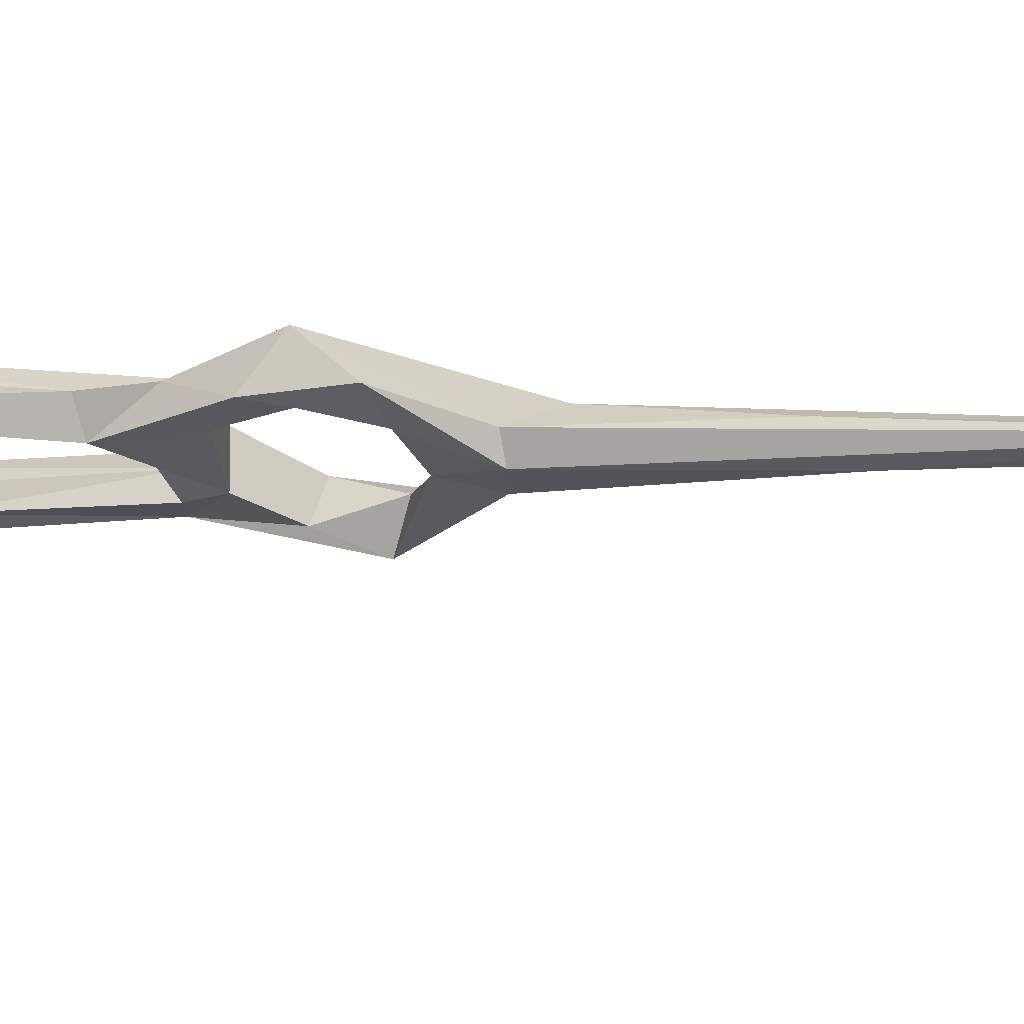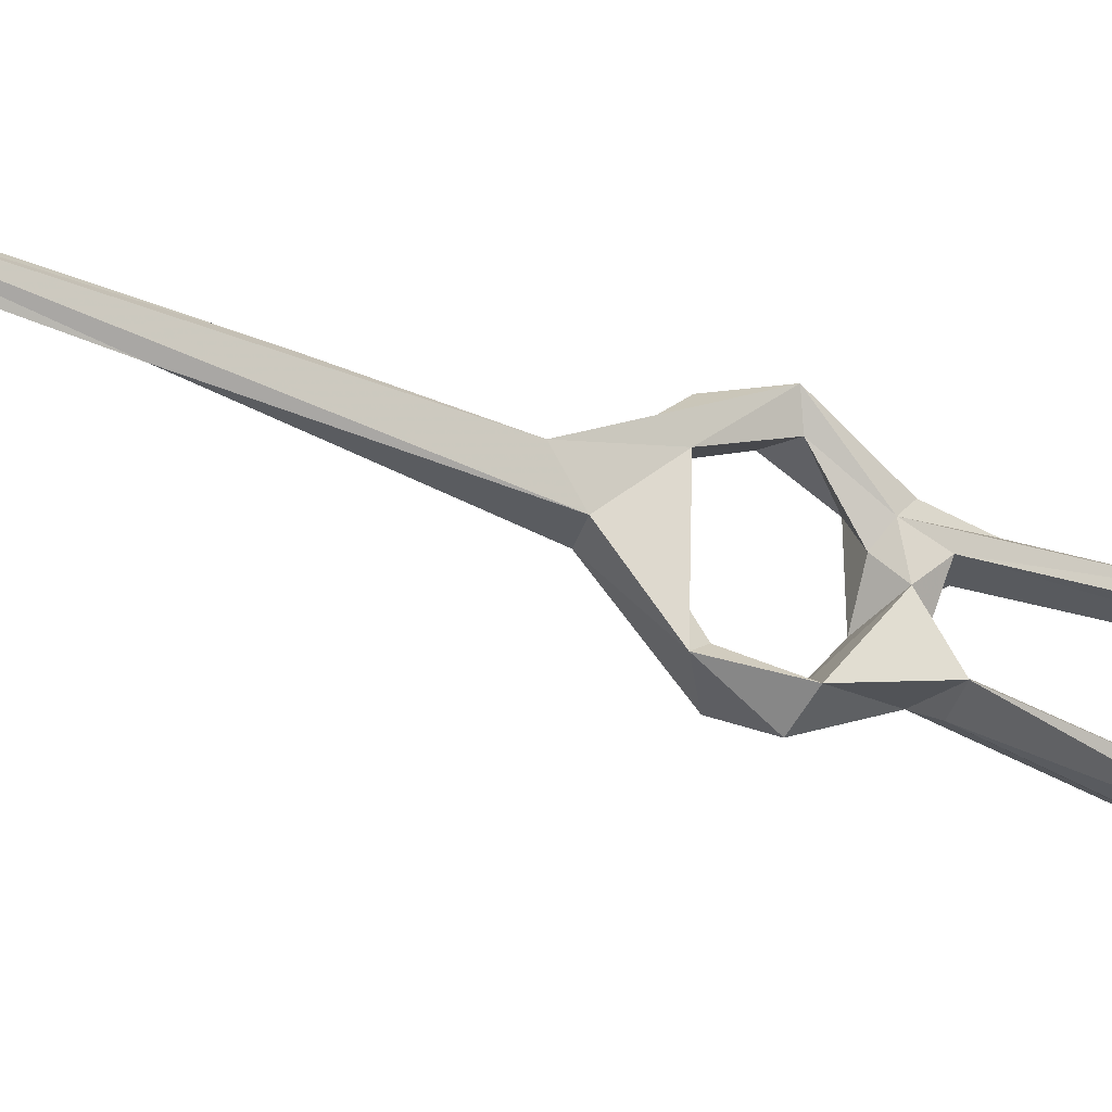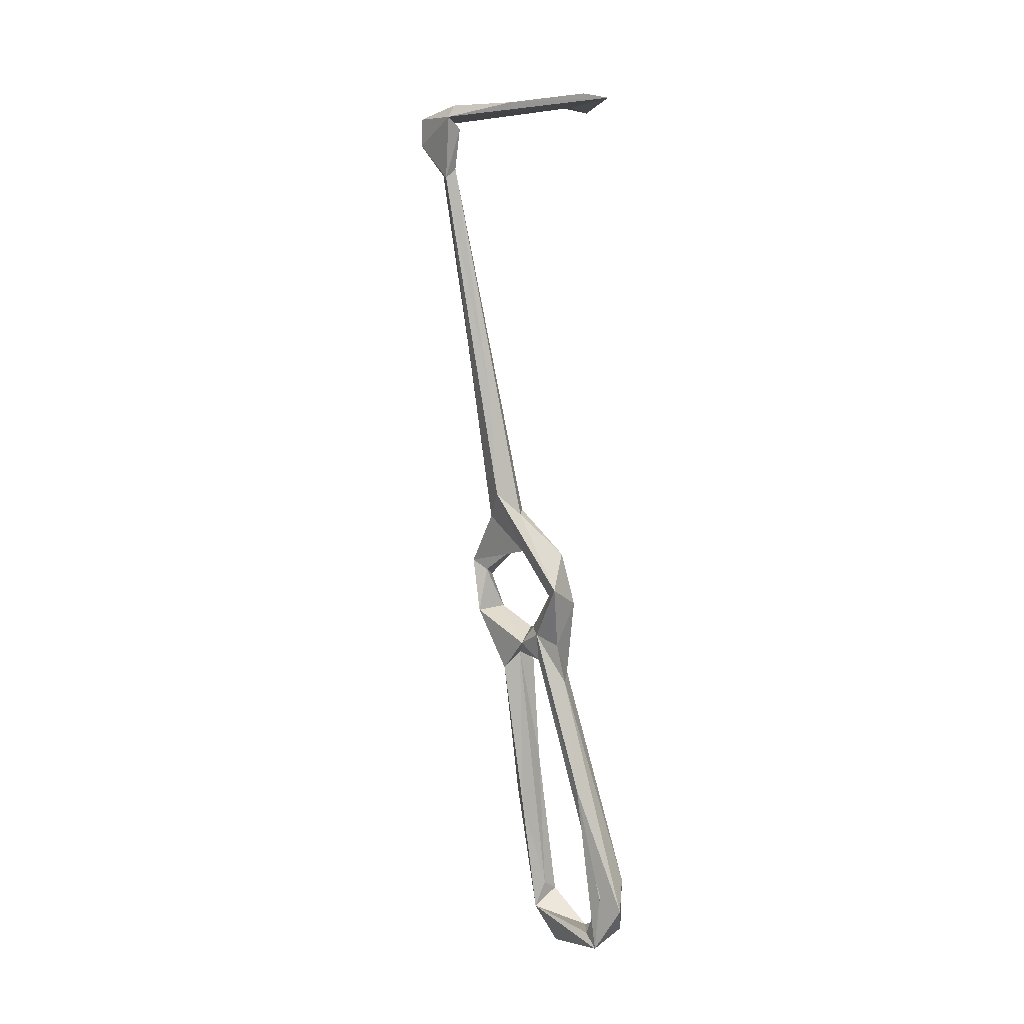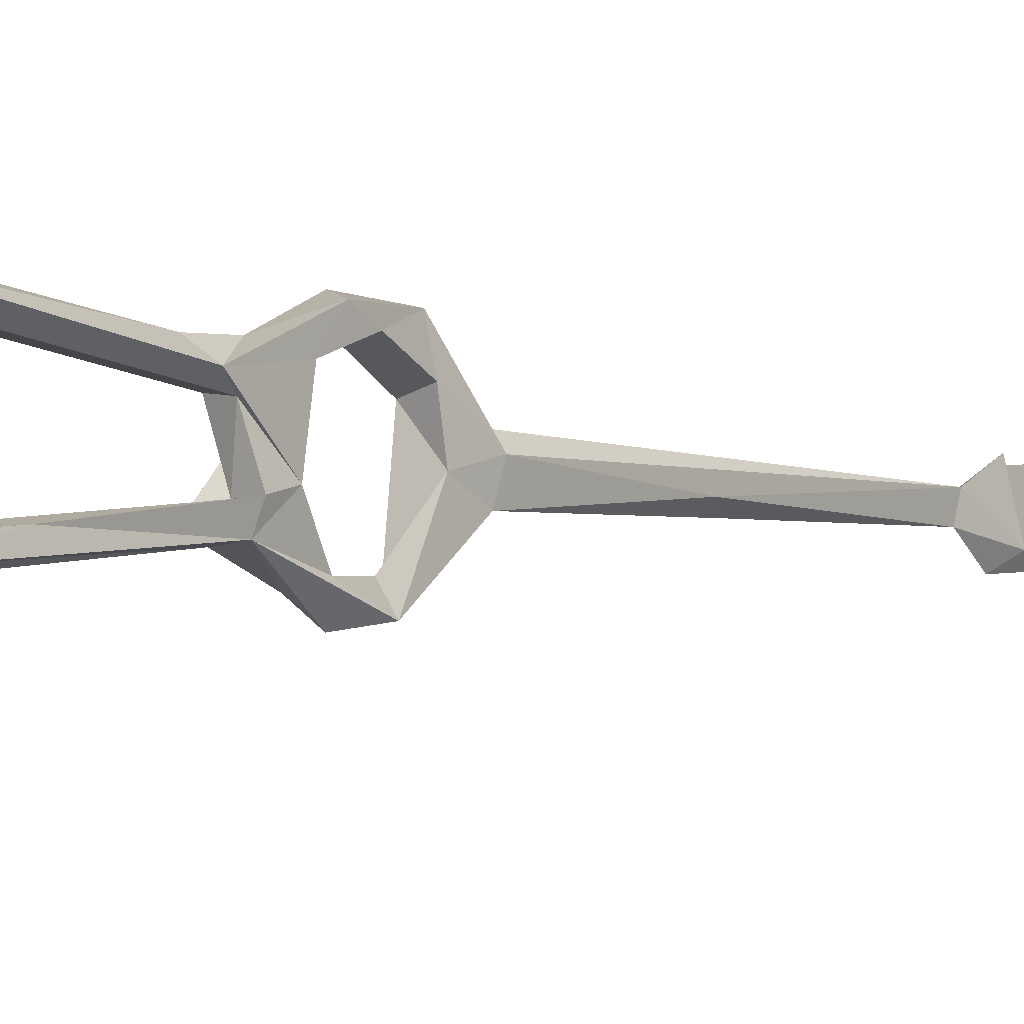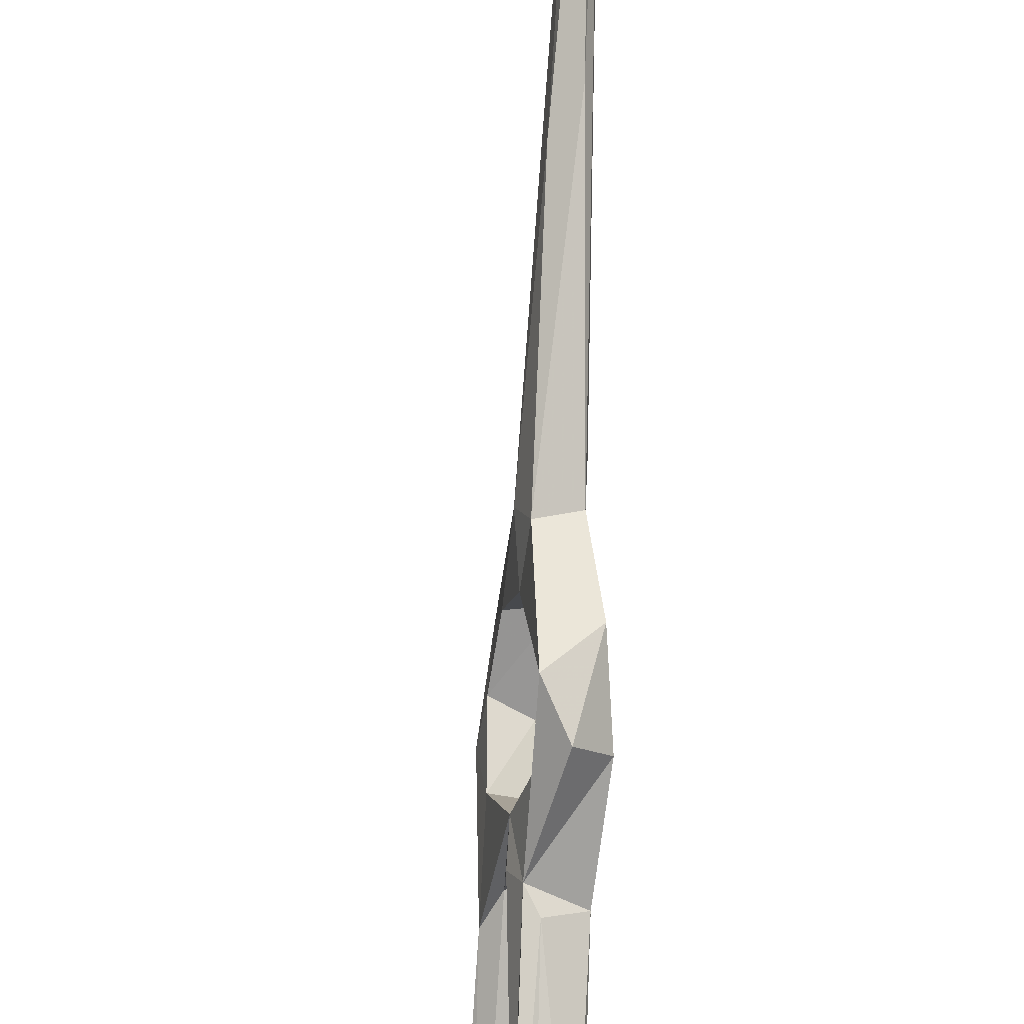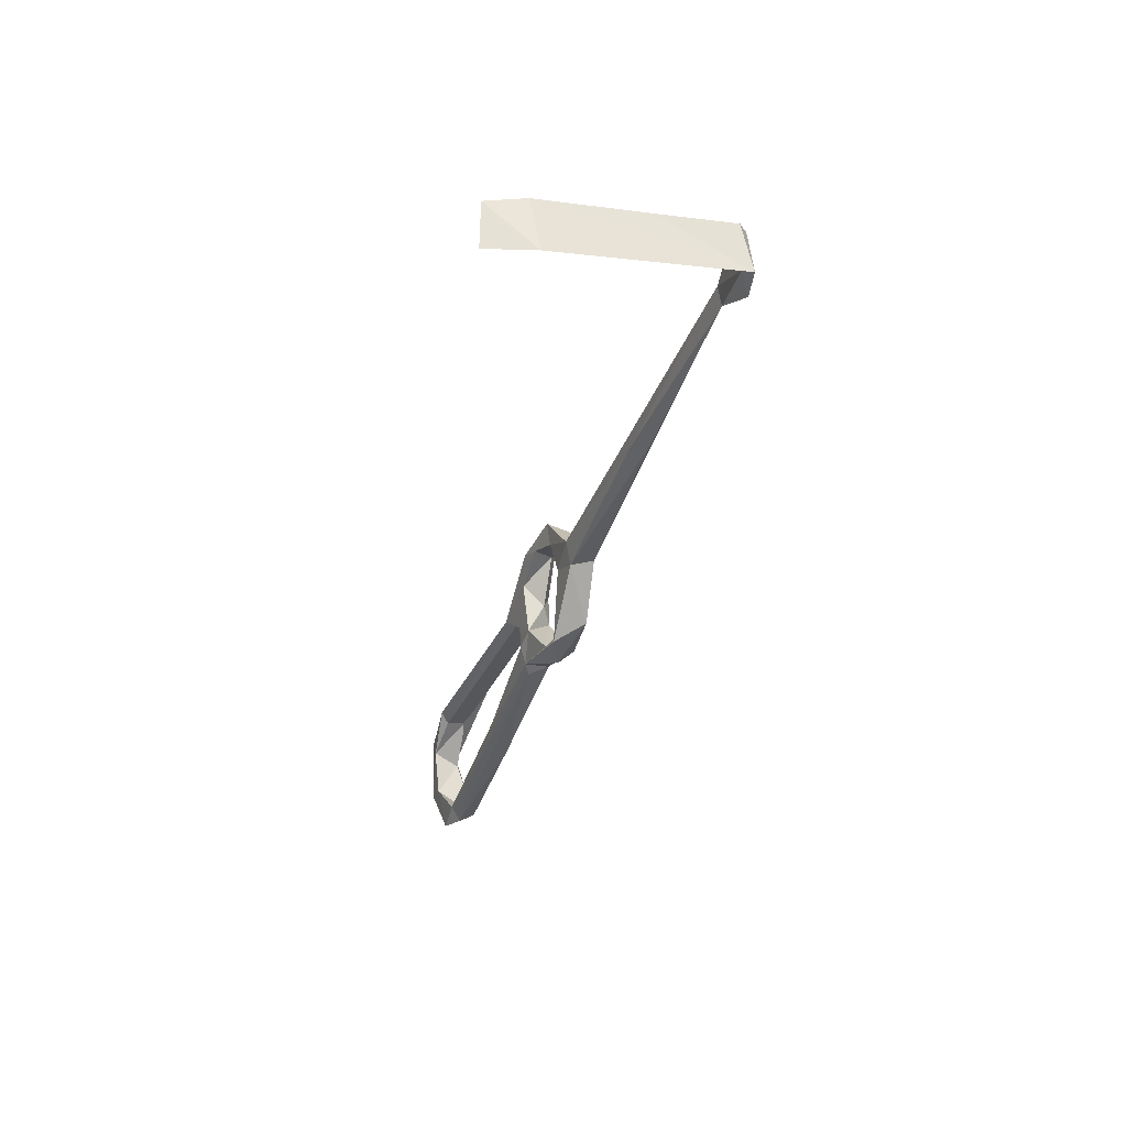
<metadata>
{"format":"obj","ext":"obj","renderer":"f3d","projection":"perspective","resolution":1024,"background":"white","views":[{"elev":49.2,"azim":120.3,"up":"+Z"},{"elev":-11.2,"azim":-96.7,"up":"+Z"},{"elev":-12.8,"azim":-25.6,"up":"+Y"},{"elev":-20.8,"azim":58.3,"up":"+Z"},{"elev":-79.9,"azim":-164.4,"up":"+Z"},{"elev":64.3,"azim":-174.6,"up":"+Y"}]}
</metadata>
<code>
v -94.56 28.07 -528.8
v -97.28 40.53 -526.7
v -94.1 38.12 -525.3
v -91.21 31.07 -533.3
v -90 38.4 -531.1
v -82.8 18.4 -529.1
v -87.81 29.8 -528.9
v -89.45 43.42 -514.9
v -92.81 39.52 -507.1
v -92.58 50.45 -516.7
v -97.89 49.53 -514.6
v -58.2 -39.57 -521.2
v -59.86 -47.63 -519.4
v -56.84 -49.28 -529.6
v -59.89 -41.84 -523.4
v -73.38 -18.03 -516.2
v -64.3 -44.4 -522
v -55.79 -51.51 -526.7
v -62.16 -56.59 -528.6
v -62.94 -52.62 -531.7
v -57.09 -55.85 -539.8
v -64.86 -54.29 -545.1
v -86.84 40.61 -507.1
v -91.02 51.1 -511.1
v -93 49.08 -508
v -99.32 53.52 -508.1
v -87.83 28.72 -499.7
v -85.41 38.26 -500.4
v -103.8 84.66 -504.6
v -109 89.28 -504.4
v -104.5 77.2 -501.7
v -82.91 32.12 -505
v -86.89 28.25 -504.5
v -76.37 11.61 -515.5
v -84.72 13.94 -514.7
v -78.86 8.352 -512
v -80.27 26.89 -503.9
v -80.5 23.68 -510.7
v -86.02 22.27 -515
v -86.75 19.67 -511.7
v -82.36 16.93 -509.1
v -58.89 -50.48 -540
v -69.55 -45.81 -547.4
v -62.23 -47.75 -550.6
v -63.9 -41.02 -547.3
v -67.8 -39.68 -545.5
v -120.7 128.6 -493.9
v -125.5 136.7 -496.5
v -121.2 127 -491.2
v -119.5 129 -489.4
v -124.2 139.1 -483.1
v -121.2 136.5 -483.1
v -123.7 141 -493.3
v -126.2 142.9 -494.8
v -82.13 157.3 -500
v -106 148.2 -486.8
v -122.7 142.5 -483.4
v -66.46 -40.84 -551
v -73.48 160 -495.5
v -82.95 23.73 -522.5
v -87.62 18.52 -518.3
v -85.15 17.43 -524.5
v -83.6 14.85 -530.2
v -88.24 13.42 -527.1
v -78.28 -15.67 -540
v -81.27 19 -525
v -79.94 15.04 -516.5
v -85.74 159.4 -505
v -82.25 158.1 -492.6
v -74.27 159.8 -506
v -74.34 -7.818 -535.5
v -77.59 -20.22 -538.5
v -69.59 -23.01 -543.9
f 16 35 17
f 35 40 61
f 12 34 36
f 55 68 70
f 55 70 59
f 51 59 56
f 13 16 19
f 51 55 59
f 5 10 8
f 9 32 33
f 53 68 55
f 30 49 47
f 34 60 38
f 23 28 32
f 34 38 37
f 35 62 67
f 6 60 66
f 13 36 16
f 1 6 64
f 39 61 40
f 36 41 40
f 19 22 21
f 2 3 8
f 15 67 34
f 38 60 39
f 2 8 9
f 6 73 63
f 19 43 22
f 3 5 8
f 54 69 68
f 7 61 60
f 1 4 6
f 3 7 5
f 9 33 27
f 61 64 62
f 60 67 66
f 21 22 44
f 25 26 27
f 9 23 32
f 32 37 38
f 2 9 11
f 6 7 60
f 48 49 51
f 14 42 20
f 12 18 14
f 33 38 39
f 15 35 67
f 10 30 29
f 46 62 72
f 15 17 35
f 12 36 13
f 25 27 28
f 34 67 60
f 24 25 28
f 8 10 24
f 56 59 69
f 44 58 45
f 28 37 32
f 43 46 72
f 43 72 65
f 27 37 28
f 12 15 34
f 22 43 44
f 47 53 50
f 63 65 64
f 16 40 35
f 45 71 46
f 6 66 71
f 45 58 73
f 62 64 72
f 58 63 73
f 54 57 56
f 12 13 18
f 1 7 3
f 6 71 73
f 23 24 28
f 12 14 15
f 27 41 37
f 33 39 40
f 45 73 71
f 27 33 40
f 17 20 19
f 43 65 58
f 5 7 6
f 14 21 42
f 1 2 4
f 2 5 4
f 4 5 6
f 42 44 45
f 14 17 15
f 10 29 24
f 51 57 54
f 1 3 2
f 39 60 61
f 32 38 33
f 34 37 41
f 8 24 23
f 48 51 54
f 35 61 62
f 59 68 69
f 14 20 17
f 14 18 21
f 31 50 49
f 18 19 21
f 2 10 5
f 13 19 18
f 6 63 64
f 58 65 63
f 25 31 26
f 27 40 41
f 1 64 61
f 2 11 10
f 62 71 66
f 10 11 30
f 47 48 53
f 9 26 11
f 19 20 43
f 64 65 72
f 43 45 46
f 49 50 52
f 16 17 19
f 34 41 36
f 9 27 26
f 51 53 55
f 8 23 9
f 42 45 43
f 29 47 50
f 47 49 48
f 46 71 62
f 49 52 51
f 50 53 52
f 62 66 67
f 51 52 53
f 51 56 57
f 54 56 69
f 59 70 68
f 48 54 53
f 21 44 42
f 11 26 49
f 53 54 68
f 11 49 30
f 1 61 7
f 25 50 31
f 20 42 43
f 24 29 50
f 24 50 25
f 16 36 40
f 26 31 49
f 43 58 44
f 29 30 47

</code>
